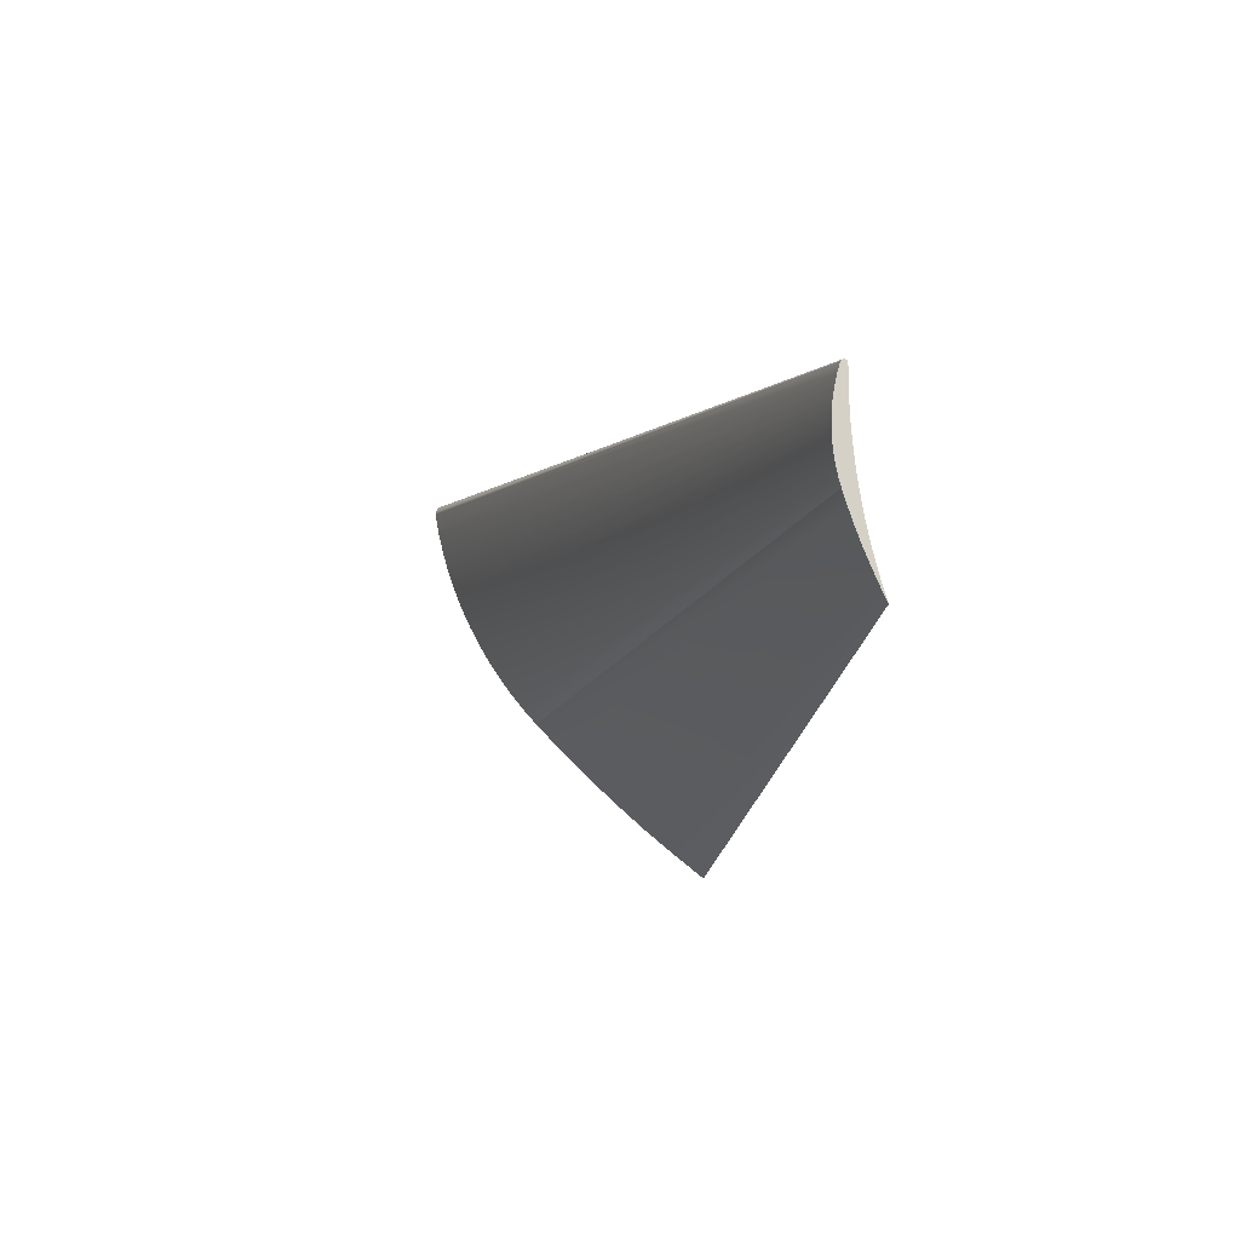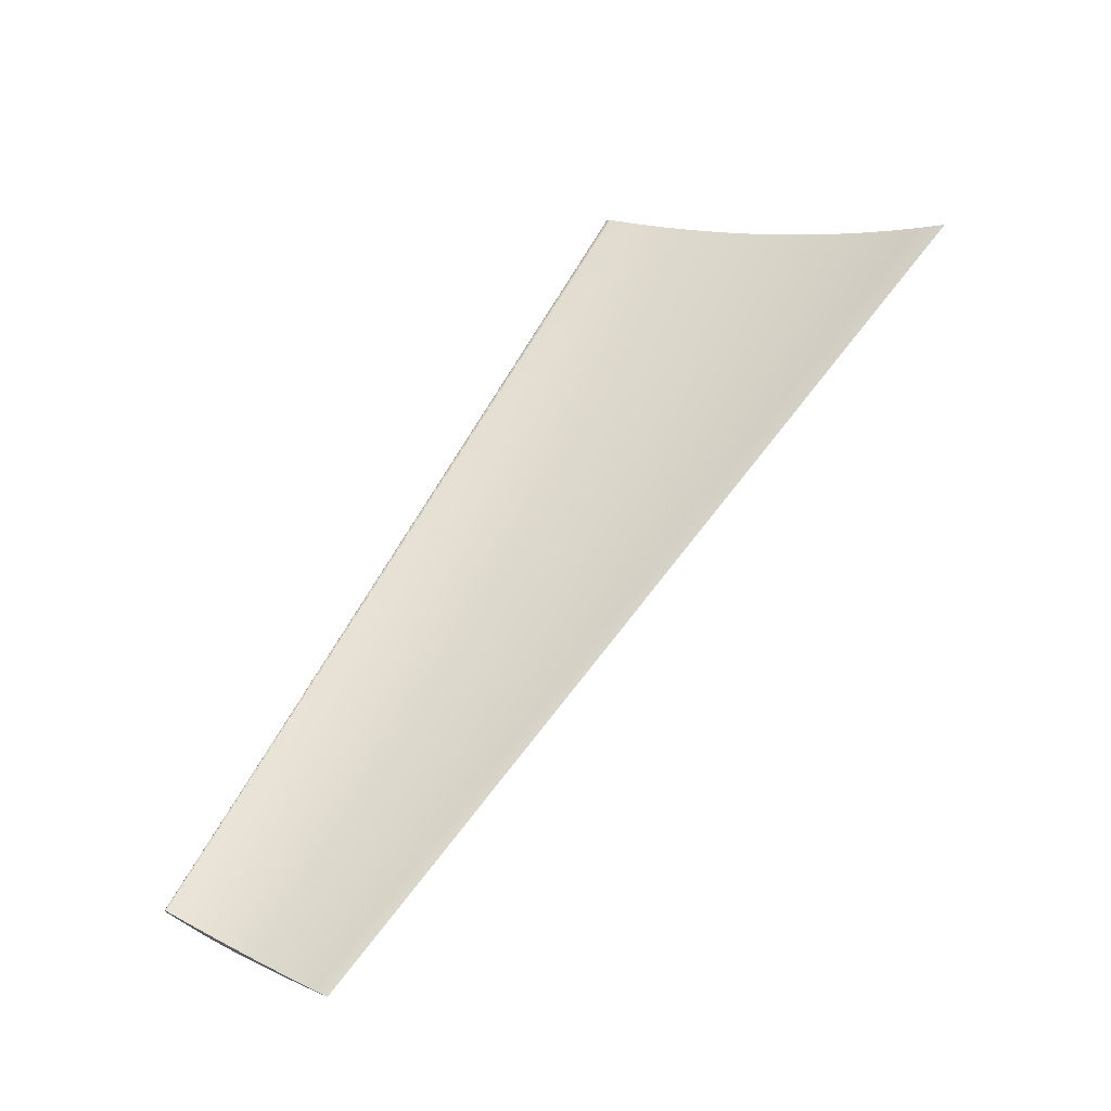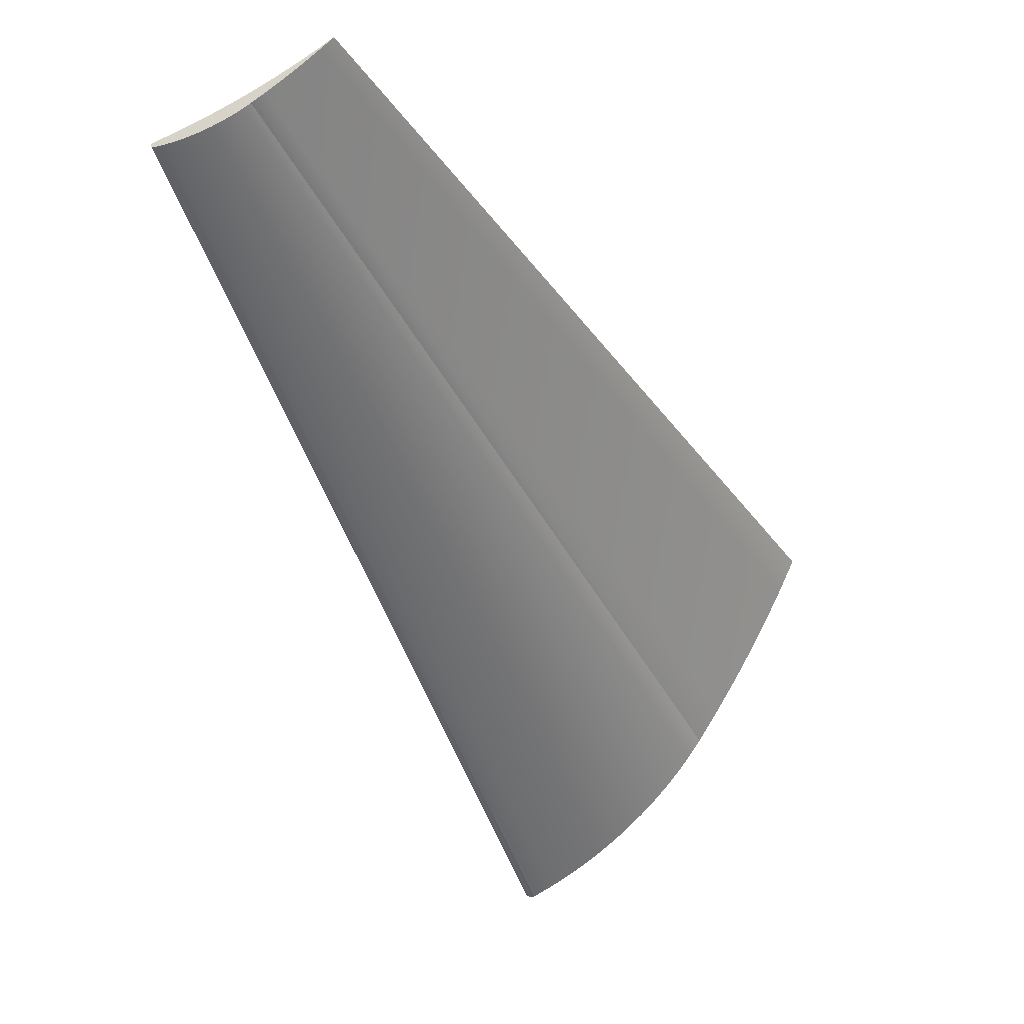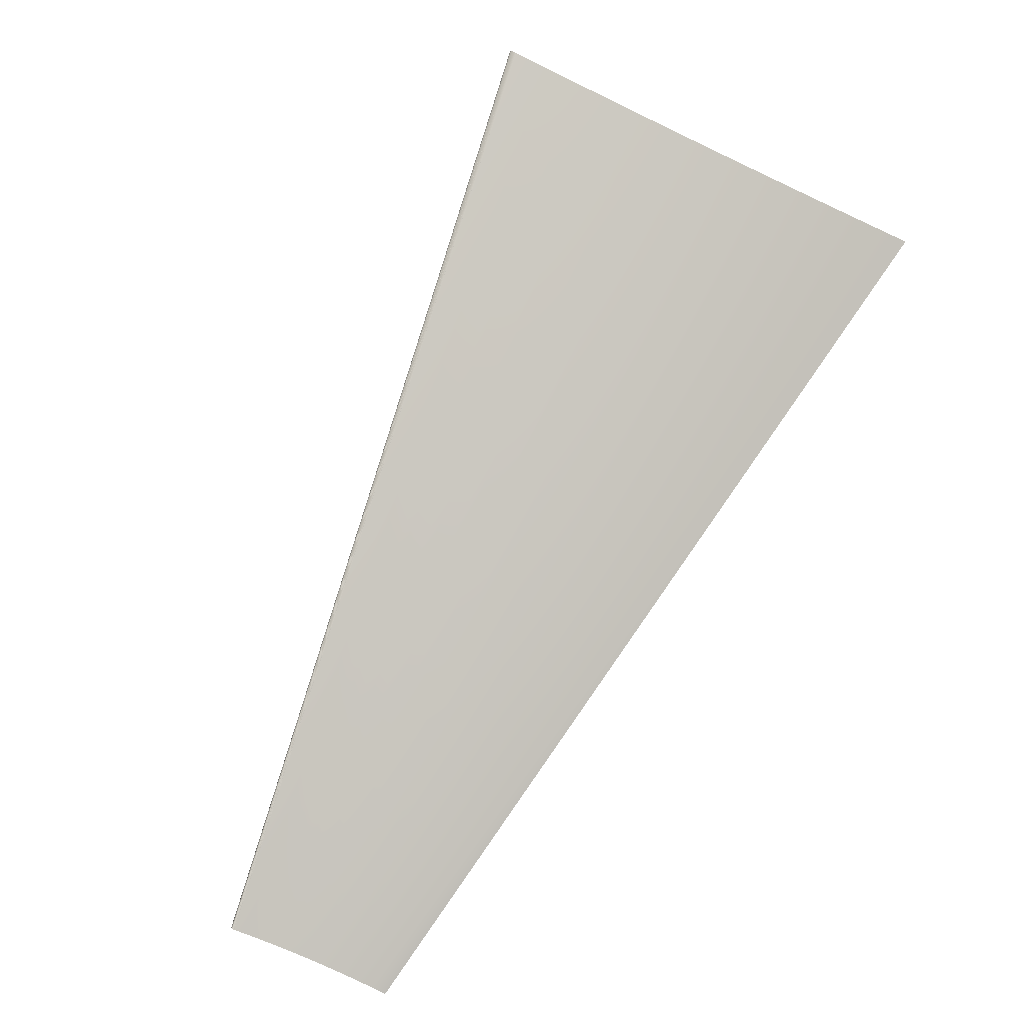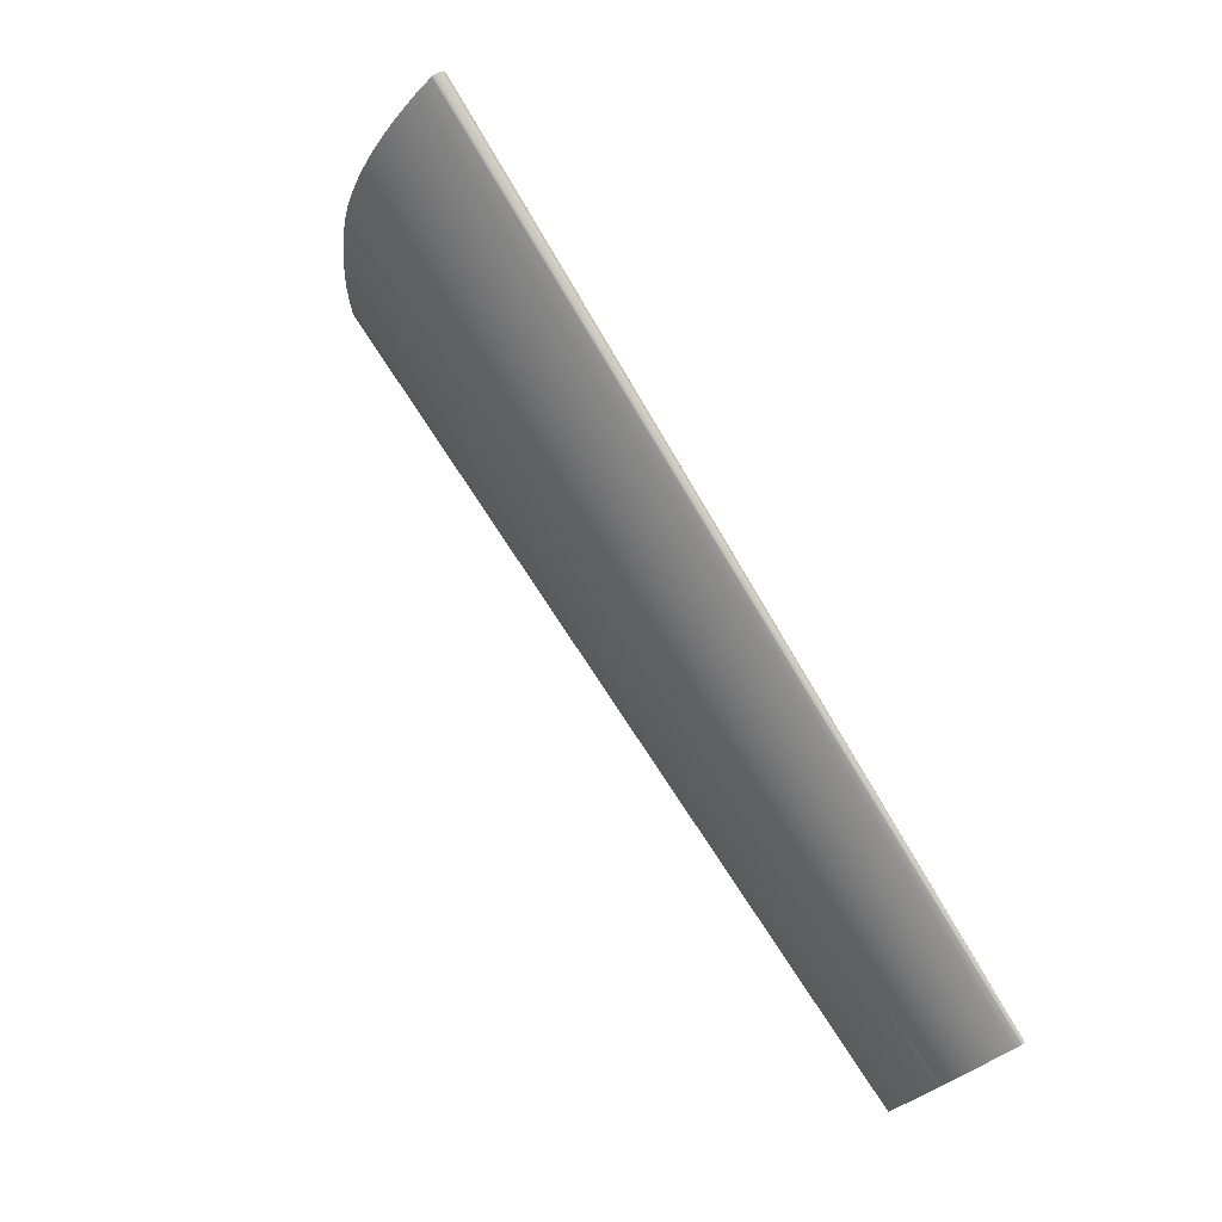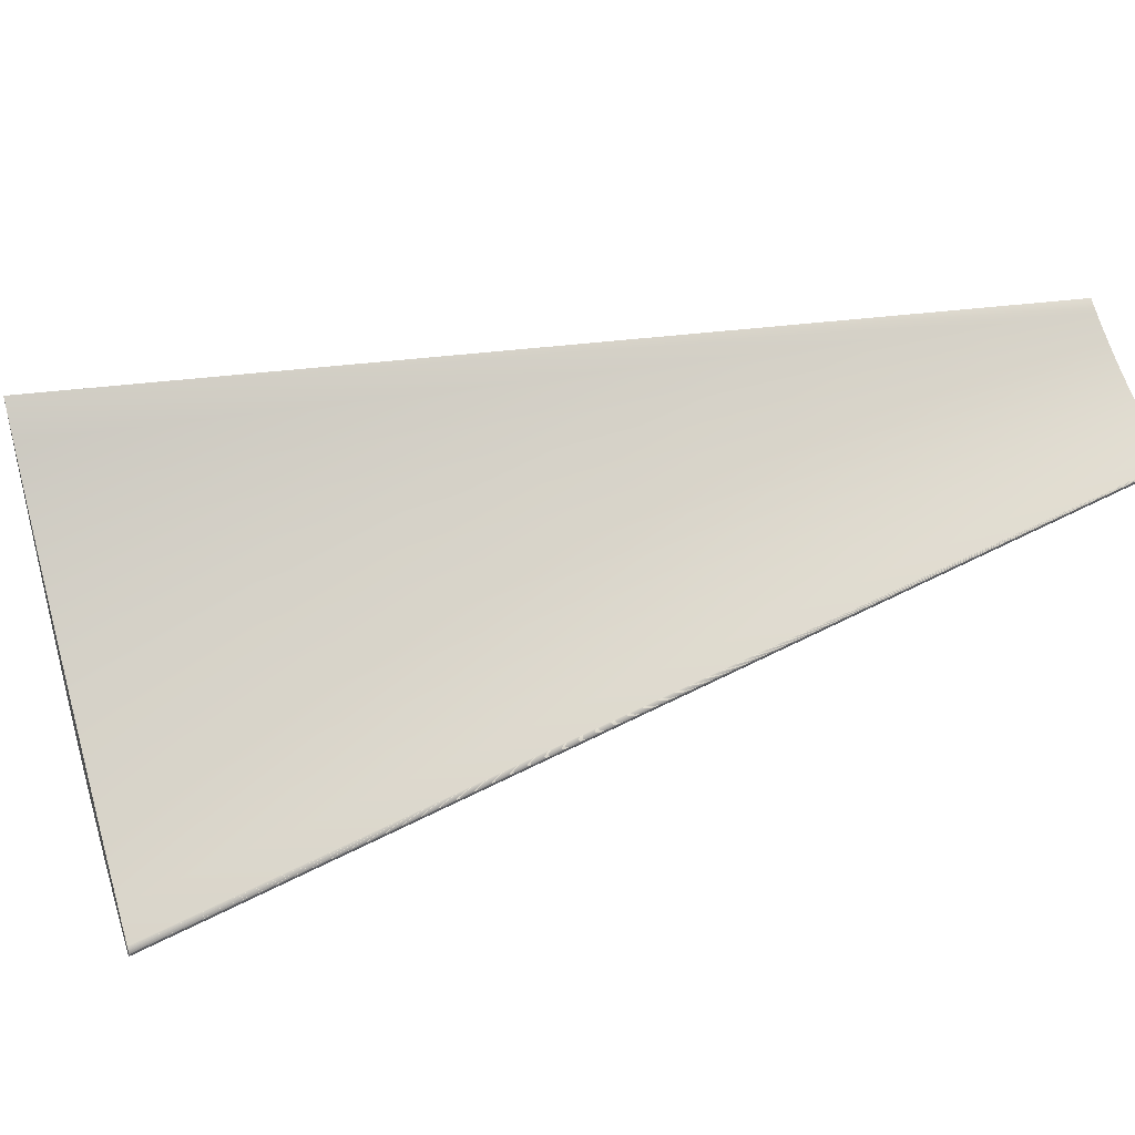
<metadata>
{"format":"obj","ext":"obj","renderer":"f3d","projection":"perspective","resolution":1024,"background":"white","views":[{"elev":-70.3,"azim":-103.8,"up":"+Y"},{"elev":-19.1,"azim":-7.6,"up":"+Y"},{"elev":-35.4,"azim":-8.2,"up":"+Z"},{"elev":21.3,"azim":-25.7,"up":"+Y"},{"elev":0.4,"azim":-156.8,"up":"+Y"},{"elev":41.6,"azim":-138.7,"up":"+Z"}]}
</metadata>
<code>
o Fan_Blade23/Fan_Blade/mesh1/mesh1-geometry#mesh1-geometry
v 0.007775 -0.07448 -0.2958
v 0.006481 -0.07373 -0.2949
v 0.0124 -0.07715 -0.2849
v 0.002895 -0.07166 -0.3065
v -0.1675 -0.3069 -0.2985
v -0.164 -0.3089 -0.2963
v -0.1671 -0.3071 -0.2991
v 0.00033 -0.07018 -0.3047
v -0.1709 -0.3049 -0.3006
v -0.1703 -0.3053 -0.3017
v -0.002239 -0.0687 -0.317
v -0.006054 -0.06649 -0.3143
v -0.1744 -0.3029 -0.3026
v -0.1736 -0.3034 -0.3043
v -0.007625 -0.06559 -0.3274
v -0.01267 -0.06268 -0.3237
v -0.178 -0.3009 -0.3045
v -0.1769 -0.3015 -0.3067
v -0.01326 -0.06233 -0.3376
v -0.0195 -0.05873 -0.3328
v -0.1816 -0.2988 -0.3063
v -0.1802 -0.2996 -0.3091
v -0.01913 -0.05894 -0.3476
v -0.02237 -0.05707 -0.3527
v -0.1853 -0.2967 -0.3079
v -0.1836 -0.2976 -0.3113
v -0.02655 -0.05466 -0.3418
v -0.1854 -0.2966 -0.3124
v -0.02583 -0.05507 -0.3576
v -0.189 -0.2945 -0.3095
v -0.02949 -0.05296 -0.3623
v -0.03381 -0.05047 -0.3505
v -0.1873 -0.2955 -0.3134
v -0.1927 -0.2924 -0.3109
v -0.1892 -0.2944 -0.3143
v -0.03335 -0.05073 -0.3668
v -0.04129 -0.04615 -0.359
v -0.0374 -0.0484 -0.371
v -0.1964 -0.2902 -0.3122
v -0.1911 -0.2933 -0.315
v -0.04162 -0.04596 -0.3751
v -0.04896 -0.04172 -0.3672
v -0.1931 -0.2921 -0.3157
v -0.2002 -0.288 -0.3133
v -0.1951 -0.291 -0.3162
v -0.04601 -0.04342 -0.3788
v -0.05682 -0.03718 -0.3752
v -0.1971 -0.2898 -0.3166
v -0.05056 -0.0408 -0.3823
v -0.204 -0.2858 -0.3144
v -0.1992 -0.2886 -0.3169
v -0.05525 -0.03809 -0.3856
v -0.06488 -0.03253 -0.3829
v -0.2012 -0.2875 -0.3171
v -0.06008 -0.0353 -0.3886
v -0.2074 -0.2839 -0.3152
v -0.2032 -0.2863 -0.3172
v -0.06503 -0.03245 -0.3913
v -0.07218 -0.02832 -0.3896
v -0.2053 -0.2851 -0.3172
v -0.2075 -0.2838 -0.3152
v -0.2073 -0.2839 -0.317
v -0.07008 -0.02952 -0.3937
v -0.0723 -0.02824 -0.3897
v -0.2075 -0.2838 -0.317
v -0.0705 -0.02929 -0.3938
v -0.07248 -0.02814 -0.3931
v -0.2076 -0.2838 -0.3153
v -0.2076 -0.2837 -0.3169
v -0.07093 -0.02904 -0.3939
v -0.07215 -0.02833 -0.3934
v -0.07242 -0.02818 -0.3898
v -0.07135 -0.02879 -0.3938
v -0.07176 -0.02856 -0.3937
v -0.2081 -0.2835 -0.3164
v -0.07253 -0.02811 -0.3899
v -0.2076 -0.2838 -0.3153
v -0.2078 -0.2837 -0.3168
v -0.208 -0.2835 -0.3165
v -0.2081 -0.2835 -0.3162
v -0.07277 -0.02797 -0.3928
v -0.2077 -0.2837 -0.3153
v -0.2079 -0.2836 -0.3167
v -0.2081 -0.2835 -0.3158
v -0.208 -0.2835 -0.3156
v -0.07264 -0.02805 -0.3901
v -0.2077 -0.2837 -0.3153
v -0.2078 -0.2837 -0.3154
v -0.2079 -0.2836 -0.3155
v -0.2081 -0.2835 -0.3156
v -0.2081 -0.2835 -0.316
v -0.208 -0.2836 -0.3155
v -0.07273 -0.028 -0.3902
v -0.2078 -0.2836 -0.3154
v -0.2079 -0.2836 -0.3155
v -0.07314 -0.02776 -0.3919
v -0.07299 -0.02785 -0.3923
v -0.07311 -0.02778 -0.391
v -0.07316 -0.02775 -0.3912
v -0.07282 -0.02794 -0.3904
v -0.07298 -0.02785 -0.3907
v -0.07305 -0.02781 -0.3909
v -0.07321 -0.02772 -0.3914
v -0.07291 -0.02789 -0.3905
f 1 2 3
f 2 1 4
f 3 2 1
f 4 1 2
f 5 3 2
f 2 3 5
f 6 1 3
f 3 1 6
f 4 1 7
f 7 1 4
f 2 4 8
f 8 4 2
f 6 3 5
f 5 3 6
f 5 2 9
f 9 2 5
f 7 1 6
f 6 1 7
f 10 4 7
f 7 4 10
f 8 4 11
f 11 4 8
f 8 9 2
f 2 9 8
f 5 7 6
f 6 7 5
f 10 5 9
f 9 5 10
f 11 4 10
f 10 4 11
f 7 5 10
f 10 5 7
f 8 11 12
f 12 11 8
f 9 8 13
f 13 8 9
f 10 9 14
f 14 9 10
f 14 11 10
f 10 11 14
f 12 11 15
f 15 11 12
f 12 13 8
f 8 13 12
f 14 9 13
f 13 9 14
f 15 11 14
f 14 11 15
f 12 15 16
f 16 15 12
f 13 12 17
f 17 12 13
f 14 13 18
f 18 13 14
f 18 15 14
f 14 15 18
f 16 15 19
f 19 15 16
f 16 17 12
f 12 17 16
f 18 13 17
f 17 13 18
f 19 15 18
f 18 15 19
f 16 19 20
f 20 19 16
f 17 16 21
f 21 16 17
f 18 17 22
f 22 17 18
f 22 19 18
f 18 19 22
f 20 19 23
f 23 19 20
f 20 21 16
f 16 21 20
f 22 17 21
f 21 17 22
f 23 19 22
f 22 19 23
f 20 23 24
f 24 23 20
f 21 20 25
f 25 20 21
f 22 21 26
f 26 21 22
f 26 23 22
f 22 23 26
f 24 23 26
f 26 23 24
f 20 24 27
f 27 24 20
f 27 25 20
f 20 25 27
f 26 21 25
f 25 21 26
f 28 24 26
f 26 24 28
f 27 24 29
f 29 24 27
f 25 27 30
f 30 27 25
f 26 25 28
f 28 25 26
f 29 24 28
f 28 24 29
f 27 29 31
f 31 29 27
f 32 30 27
f 27 30 32
f 28 25 30
f 30 25 28
f 33 29 28
f 28 29 33
f 31 29 33
f 33 29 31
f 27 31 32
f 32 31 27
f 30 32 34
f 34 32 30
f 28 30 33
f 33 30 28
f 35 31 33
f 33 31 35
f 32 31 36
f 36 31 32
f 34 32 37
f 37 32 34
f 35 30 34
f 34 30 35
f 33 30 35
f 35 30 33
f 36 31 35
f 35 31 36
f 32 36 38
f 38 36 32
f 32 38 37
f 37 38 32
f 34 37 39
f 39 37 34
f 35 34 40
f 40 34 35
f 40 36 35
f 35 36 40
f 40 38 36
f 36 38 40
f 37 38 41
f 41 38 37
f 39 37 42
f 42 37 39
f 43 34 39
f 39 34 43
f 40 34 43
f 43 34 40
f 43 38 40
f 40 38 43
f 43 41 38
f 38 41 43
f 37 41 42
f 42 41 37
f 39 42 44
f 44 42 39
f 43 39 45
f 45 39 43
f 45 41 43
f 43 41 45
f 42 41 46
f 46 41 42
f 44 42 47
f 47 42 44
f 48 39 44
f 44 39 48
f 45 39 48
f 48 39 45
f 45 46 41
f 41 46 45
f 42 46 49
f 49 46 42
f 42 49 47
f 47 49 42
f 44 47 50
f 50 47 44
f 48 44 51
f 51 44 48
f 48 46 45
f 45 46 48
f 48 49 46
f 46 49 48
f 47 49 52
f 52 49 47
f 50 47 53
f 53 47 50
f 54 44 50
f 50 44 54
f 51 44 54
f 54 44 51
f 51 49 48
f 48 49 51
f 51 52 49
f 49 52 51
f 47 52 55
f 55 52 47
f 47 55 53
f 53 55 47
f 50 53 56
f 56 53 50
f 54 50 57
f 57 50 54
f 54 52 51
f 51 52 54
f 54 55 52
f 52 55 54
f 53 55 58
f 58 55 53
f 56 53 59
f 59 53 56
f 60 50 56
f 56 50 60
f 57 50 60
f 60 50 57
f 57 55 54
f 54 55 57
f 57 58 55
f 55 58 57
f 53 58 59
f 59 58 53
f 56 59 61
f 61 59 56
f 60 56 62
f 62 56 60
f 60 58 57
f 57 58 60
f 59 58 63
f 63 58 59
f 61 59 64
f 64 59 61
f 65 56 61
f 61 56 65
f 62 56 65
f 65 56 62
f 62 63 60
f 60 63 62
f 60 63 58
f 58 63 60
f 59 63 66
f 66 63 59
f 59 67 64
f 64 67 59
f 61 64 68
f 68 64 61
f 65 61 69
f 69 61 65
f 65 66 62
f 62 66 65
f 62 66 63
f 63 66 62
f 59 66 70
f 70 66 59
f 59 71 67
f 67 71 59
f 64 67 72
f 72 67 64
f 68 64 72
f 72 64 68
f 69 61 68
f 68 61 69
f 69 70 65
f 65 70 69
f 65 70 66
f 66 70 65
f 59 70 73
f 73 70 59
f 59 74 71
f 71 74 59
f 75 67 71
f 71 67 75
f 72 67 76
f 76 67 72
f 68 72 77
f 77 72 68
f 69 68 77
f 77 68 69
f 78 70 69
f 69 70 78
f 78 73 70
f 70 73 78
f 59 73 74
f 74 73 59
f 79 71 74
f 74 71 79
f 67 75 80
f 80 75 67
f 71 79 75
f 75 79 71
f 76 67 81
f 81 67 76
f 76 77 72
f 72 77 76
f 69 77 82
f 82 77 69
f 69 82 78
f 78 82 69
f 83 73 78
f 78 73 83
f 83 74 73
f 73 74 83
f 74 83 79
f 79 83 74
f 75 84 80
f 80 84 75
f 67 80 81
f 81 80 67
f 79 85 75
f 75 85 79
f 76 81 86
f 86 81 76
f 77 76 82
f 82 76 77
f 78 82 87
f 87 82 78
f 78 88 83
f 83 88 78
f 83 89 79
f 79 89 83
f 75 90 84
f 84 90 75
f 80 84 91
f 91 84 80
f 81 80 91
f 91 80 81
f 79 92 85
f 85 92 79
f 75 85 90
f 90 85 75
f 86 81 93
f 93 81 86
f 86 82 76
f 76 82 86
f 82 86 87
f 87 86 82
f 78 87 88
f 88 87 78
f 83 88 94
f 94 88 83
f 83 95 89
f 89 95 83
f 79 89 92
f 92 89 79
f 96 84 90
f 90 84 96
f 97 91 84
f 84 91 97
f 81 91 97
f 97 91 81
f 92 98 85
f 85 98 92
f 99 90 85
f 85 90 99
f 93 81 100
f 100 81 93
f 93 87 86
f 86 87 93
f 87 93 88
f 88 93 87
f 88 100 94
f 94 100 88
f 83 94 95
f 95 94 83
f 95 101 89
f 89 101 95
f 89 102 92
f 92 102 89
f 97 84 96
f 96 84 97
f 96 90 103
f 103 90 96
f 100 81 97
f 97 81 100
f 98 92 102
f 102 92 98
f 99 85 98
f 98 85 99
f 103 90 99
f 99 90 103
f 100 88 93
f 93 88 100
f 104 94 100
f 100 94 104
f 94 104 95
f 95 104 94
f 101 95 104
f 104 95 101
f 102 89 101
f 101 89 102
f 102 97 96
f 96 97 102
f 99 96 103
f 103 96 99
f 100 97 104
f 104 97 100
f 102 96 98
f 98 96 102
f 98 96 99
f 99 96 98
f 104 97 101
f 101 97 104
f 101 97 102
f 102 97 101

</code>
